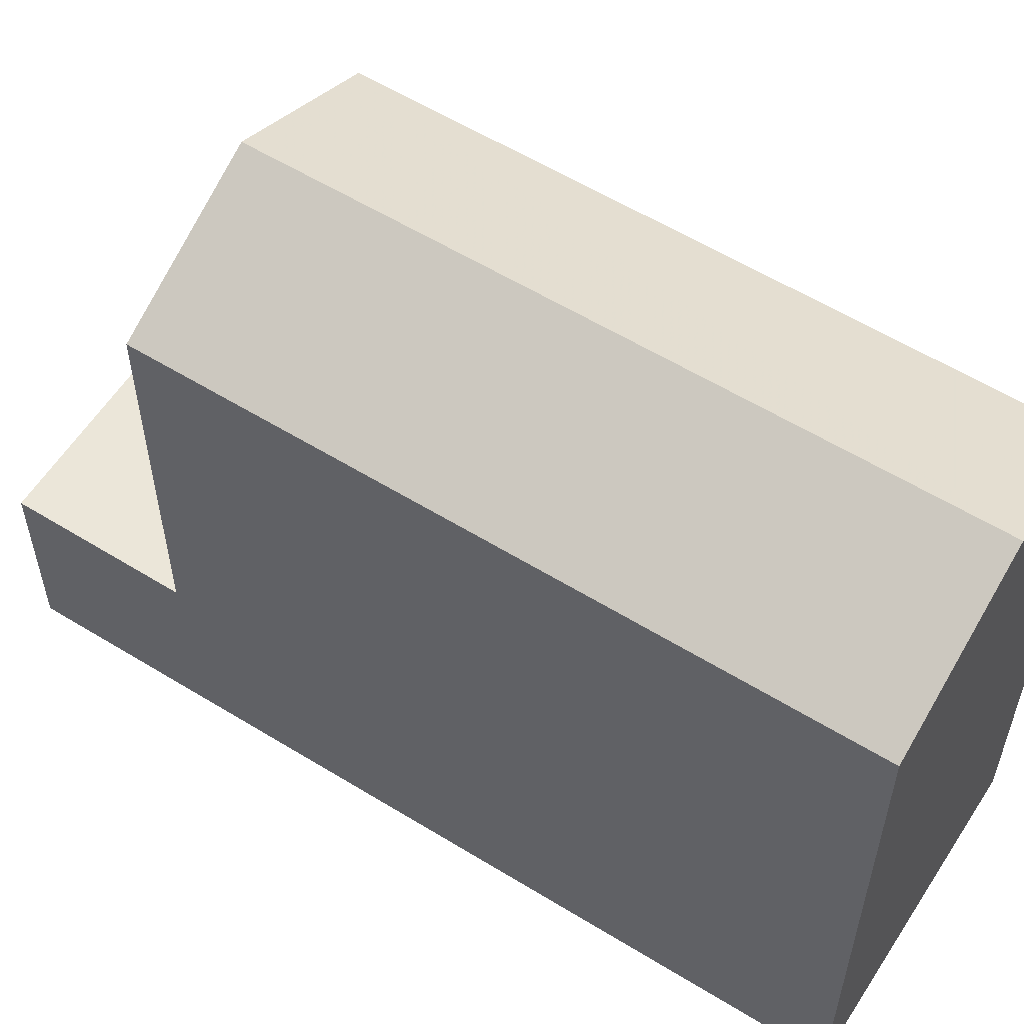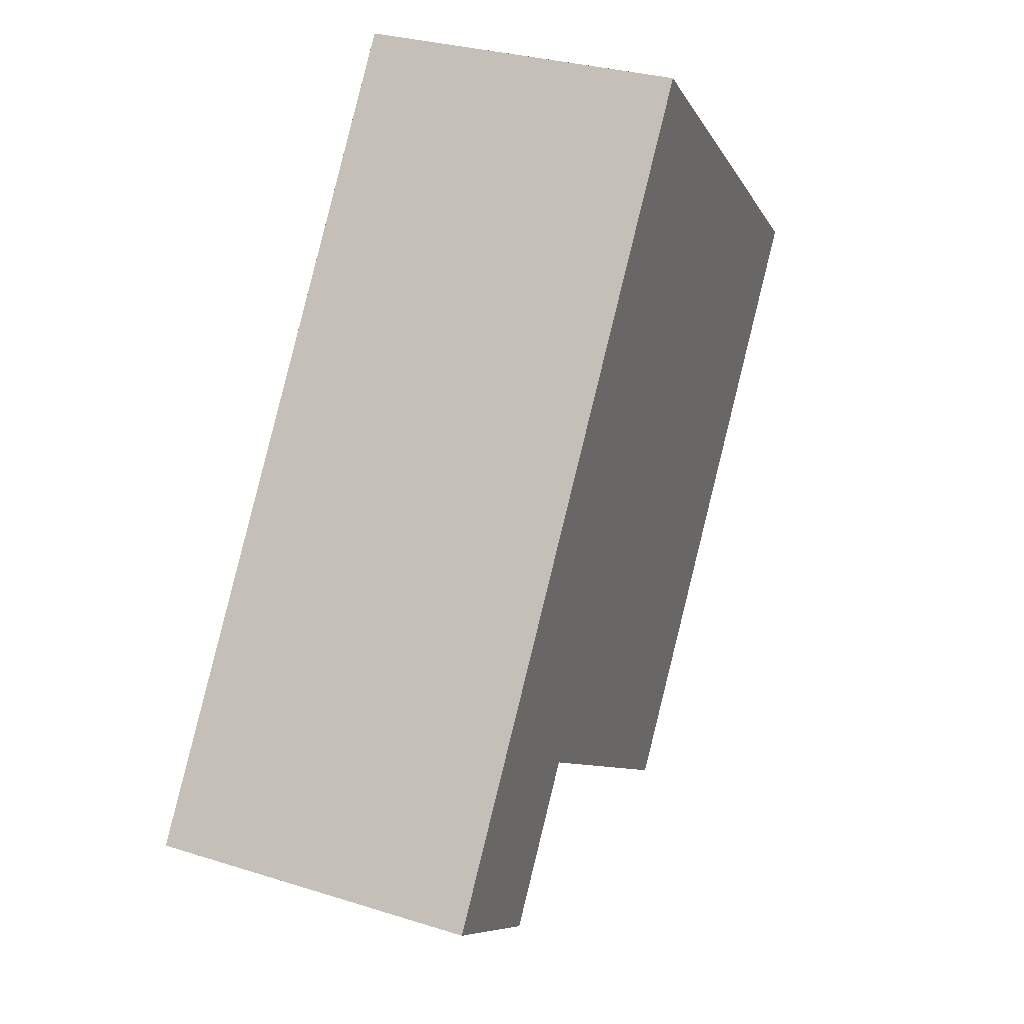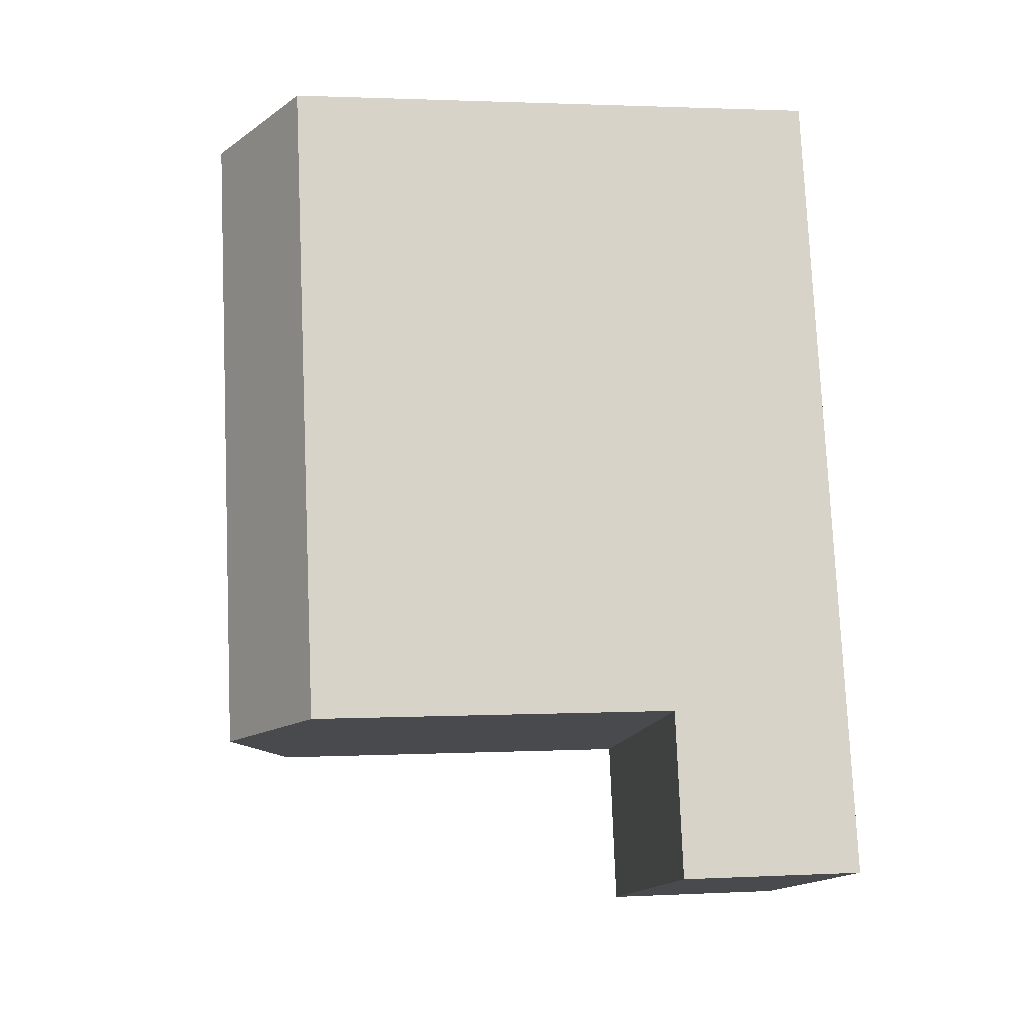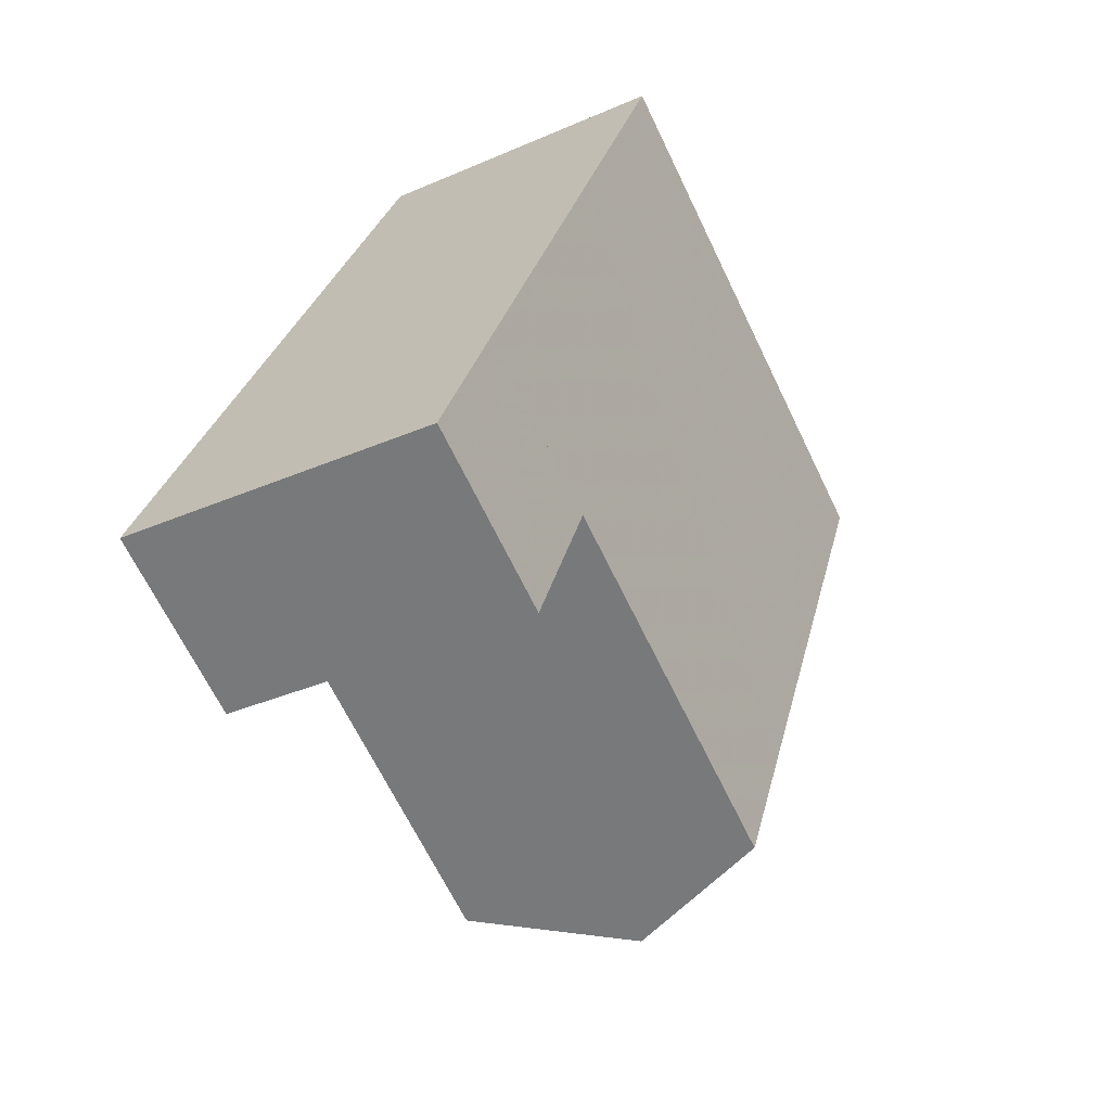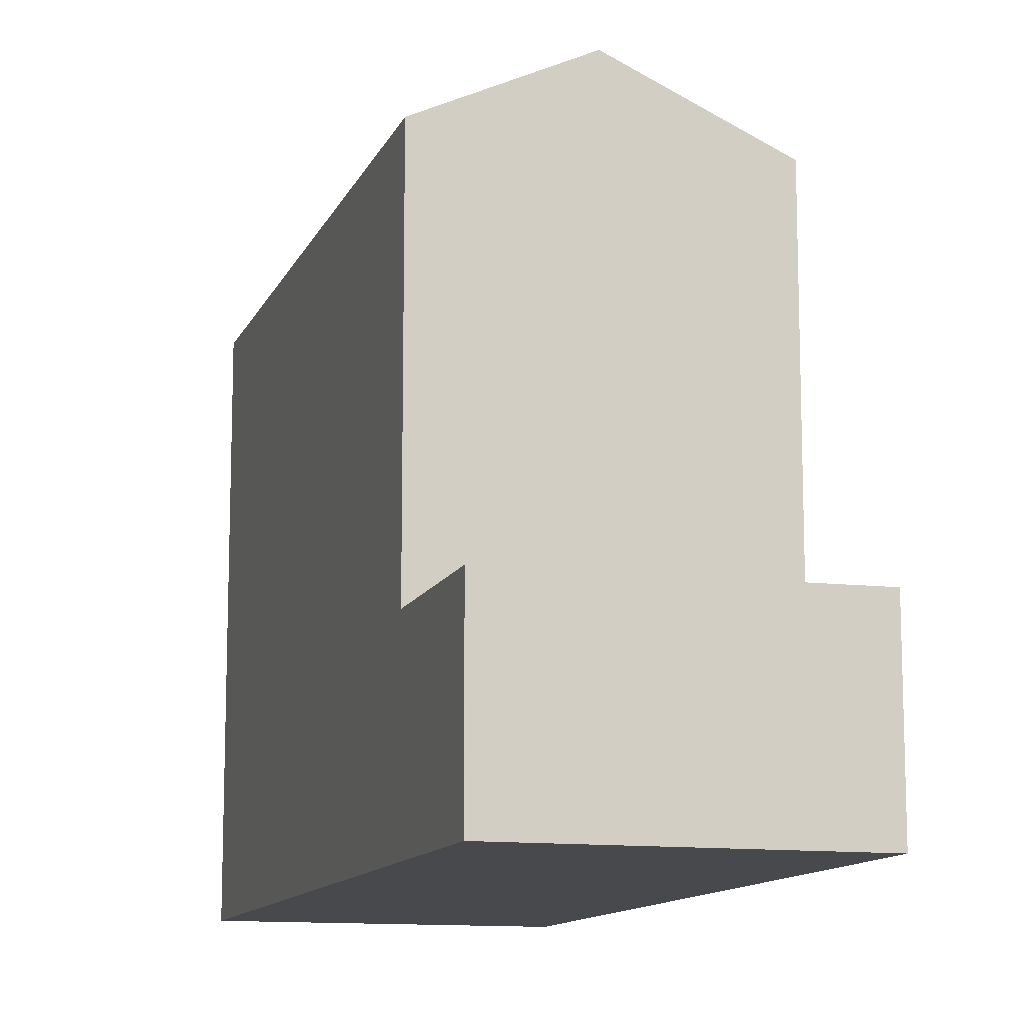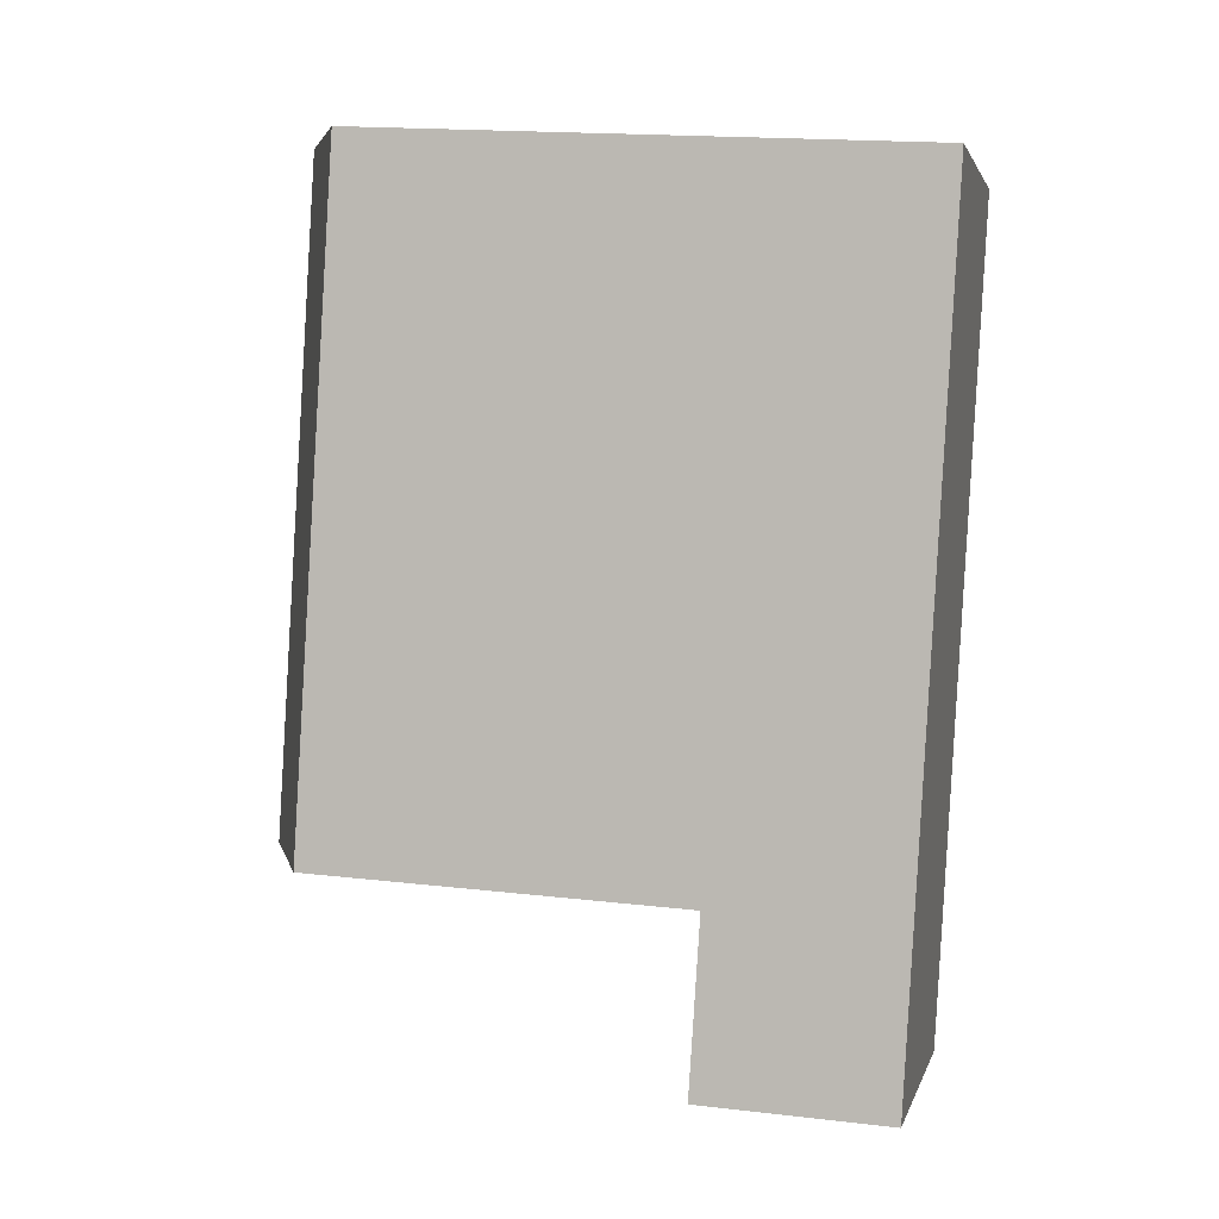
<metadata>
{"format":"obj","ext":"obj","renderer":"f3d","projection":"perspective","resolution":1024,"background":"white","views":[{"elev":57.9,"azim":137.1,"up":"+Z"},{"elev":-8.3,"azim":-162.9,"up":"+Y"},{"elev":1.6,"azim":79.7,"up":"+Y"},{"elev":-66.9,"azim":-154.2,"up":"+Y"},{"elev":-12.0,"azim":-2.1,"up":"+Z"},{"elev":17.4,"azim":102.9,"up":"+Y"}]}
</metadata>
<code>
v -1528 -2888 7.876
v -1524 -2886 7.835
v -1525 -2899 2.594
v -1521 -2898 2.619
v -1526 -2887 8.871
v -1526 -2887 8.871
v -1526 -2897 7.874
v -1523 -2896 8.879
v -1521 -2895 7.85
v -1521 -2898 2.619
v -1526 -2897 2.577
v -1521 -2895 2.602
v -1521 -2895 2.602
v -1525 -2899 2.594
v -1521 -2898 2.619
v -1521 -2898 2.619
v -1526 -2897 2.578
v -1525 -2899 2.594
v -1525 -2899 2.595
v -1521 -2895 2.602
v -1526 -2897 2.577
v -1521 -2895 2.602
v -1521 -2895 7.861
v -1524 -2886 7.847
v -1528 -2888 7.887
v -1526 -2897 7.885
v -1526 -2897 2.578
v -1526 -2887 8.871
v -1526 -2887 8.871
v -1528 -2888 7.887
v -1524 -2886 7.847
v -1524 -2886 7.835
v -1528 -2888 7.876
v -1523 -2896 8.879
v -1523 -2896 8.879
v -1526 -2897 7.885
v -1521 -2895 7.861
v -1521 -2895 7.85
v -1526 -2897 7.874
v -1528 -2888 7.887
v -1528 -2888 7.876
v -1528 -2888 0
v -1528 -2888 0
v -1524 -2886 7.835
v -1524 -2886 7.835
v -1524 -2886 8.882e-16
v -1524 -2886 8.882e-16
v -1525 -2899 2.594
v -1525 -2899 2.594
v -1525 -2899 4.441e-16
v -1525 -2899 0
v -1521 -2898 2.619
v -1521 -2898 2.619
v -1521 -2898 0
v -1521 -2898 0
v -1524 -2886 7.847
v -1526 -2887 8.871
v -1526 -2887 0
v -1524 -2886 0
v -1525 -2899 2.595
v -1521 -2898 2.619
v -1521 -2898 0
v -1525 -2899 0
v -1521 -2898 2.619
v -1521 -2895 2.602
v -1521 -2895 -4.441e-16
v -1521 -2898 0
v -1526 -2897 2.577
v -1525 -2899 2.594
v -1525 -2899 0
v -1526 -2897 0
v -1521 -2898 2.619
v -1521 -2898 2.619
v -1521 -2898 0
v -1521 -2898 0
v -1525 -2899 2.594
v -1525 -2899 2.595
v -1525 -2899 0
v -1525 -2899 4.441e-16
v -1524 -2886 7.835
v -1524 -2886 7.847
v -1524 -2886 0
v -1524 -2886 8.882e-16
v -1526 -2887 8.871
v -1528 -2888 7.887
v -1528 -2888 0
v -1526 -2887 0
v -1521 -2895 7.85
v -1524 -2886 7.835
v -1524 -2886 8.882e-16
v -1521 -2895 0
v -1528 -2888 7.876
v -1528 -2888 7.876
v -1528 -2888 0
v -1528 -2888 0
v -1528 -2888 7.876
v -1526 -2897 7.874
v -1526 -2897 0
v -1528 -2888 0
v -1525 -2899 0
v -1528 -2888 0
v -1524 -2886 0
v -1521 -2898 0
f 16 4 10 15
f 23 9 20 22
f 36 30 28 34
f 35 29 31 37
f 19 3 14 18
f 18 14 11 17
f 15 12 13 16
f 17 12 15 18
f 18 15 10 19
f 27 21 7 26
f 37 31 32 38
f 39 33 30 36
f 26 8 23 22 27
f 30 25 5 28
f 29 6 24 31
f 31 24 2 32
f 33 1 25 30
f 41 42 43 40
f 45 46 47 44
f 49 50 51 48
f 53 54 55 52
f 57 58 59 56
f 61 62 63 60
f 65 66 67 64
f 69 70 71 68
f 73 74 75 72
f 77 78 79 76
f 81 82 83 80
f 85 86 87 84
f 89 90 91 88
f 93 94 95 92
f 97 98 99 96
f 101 102 103 100

</code>
